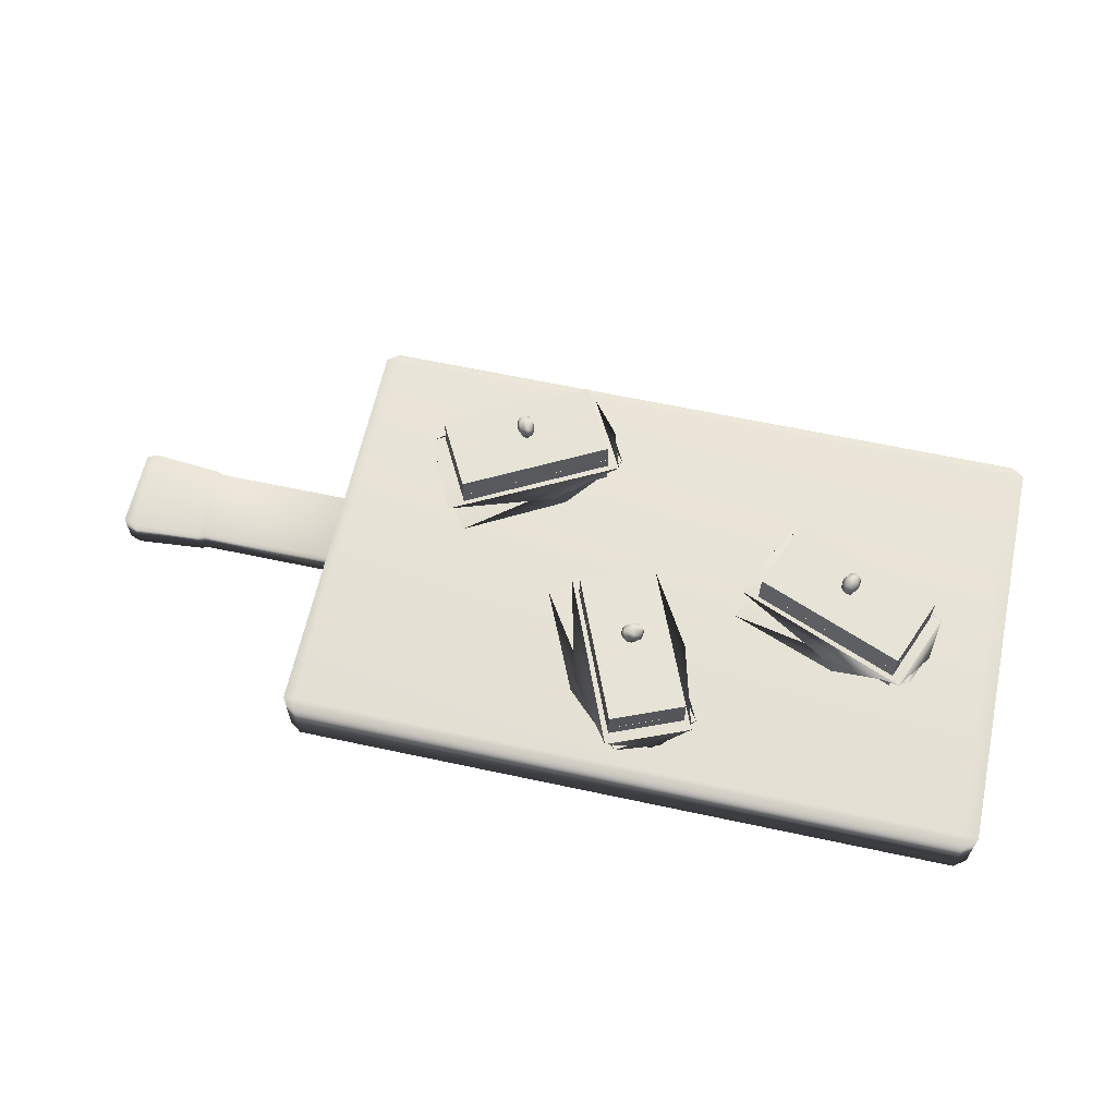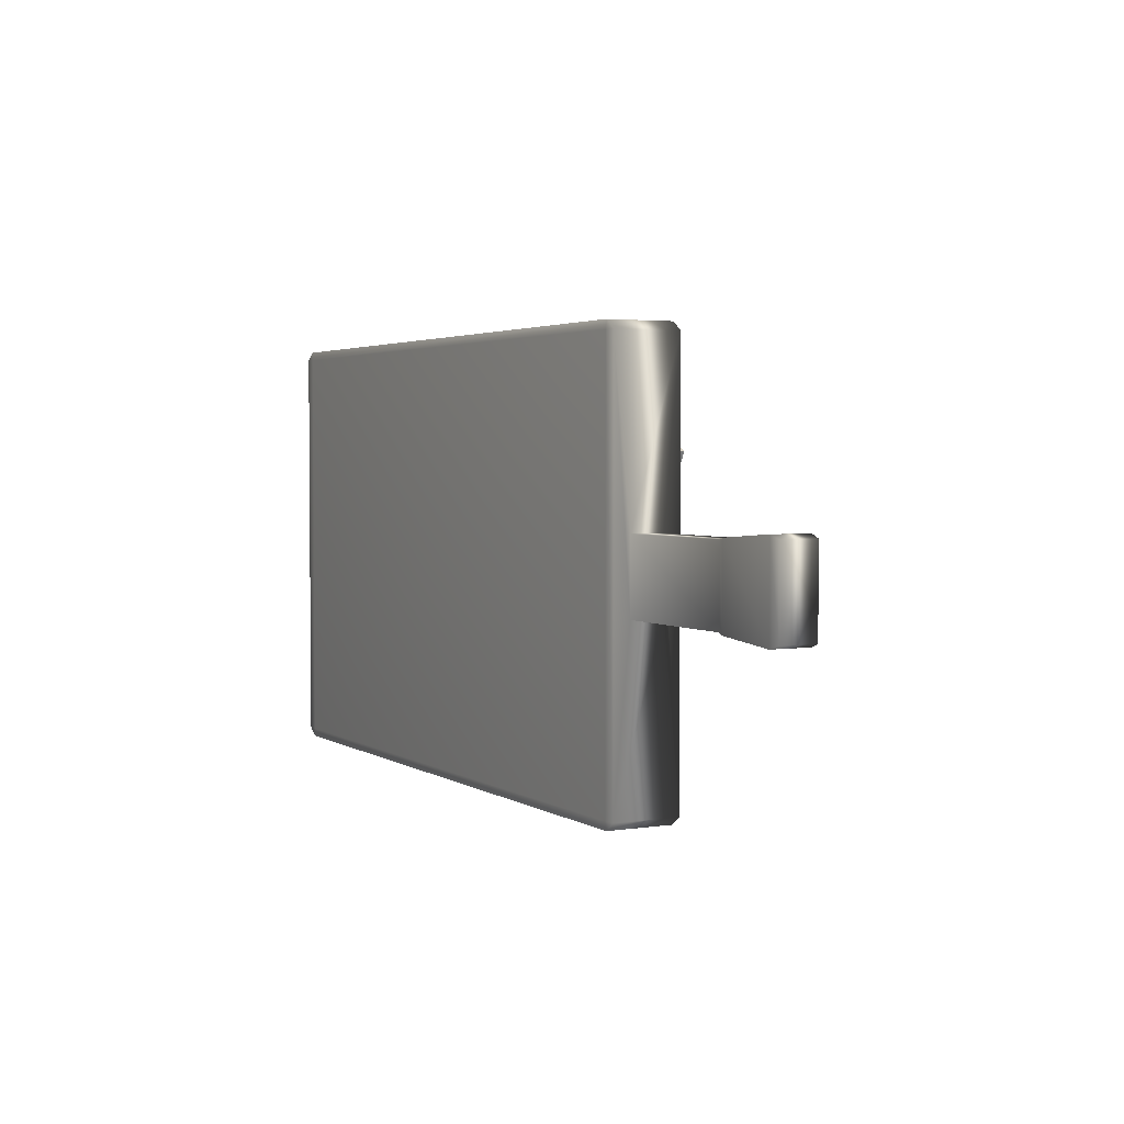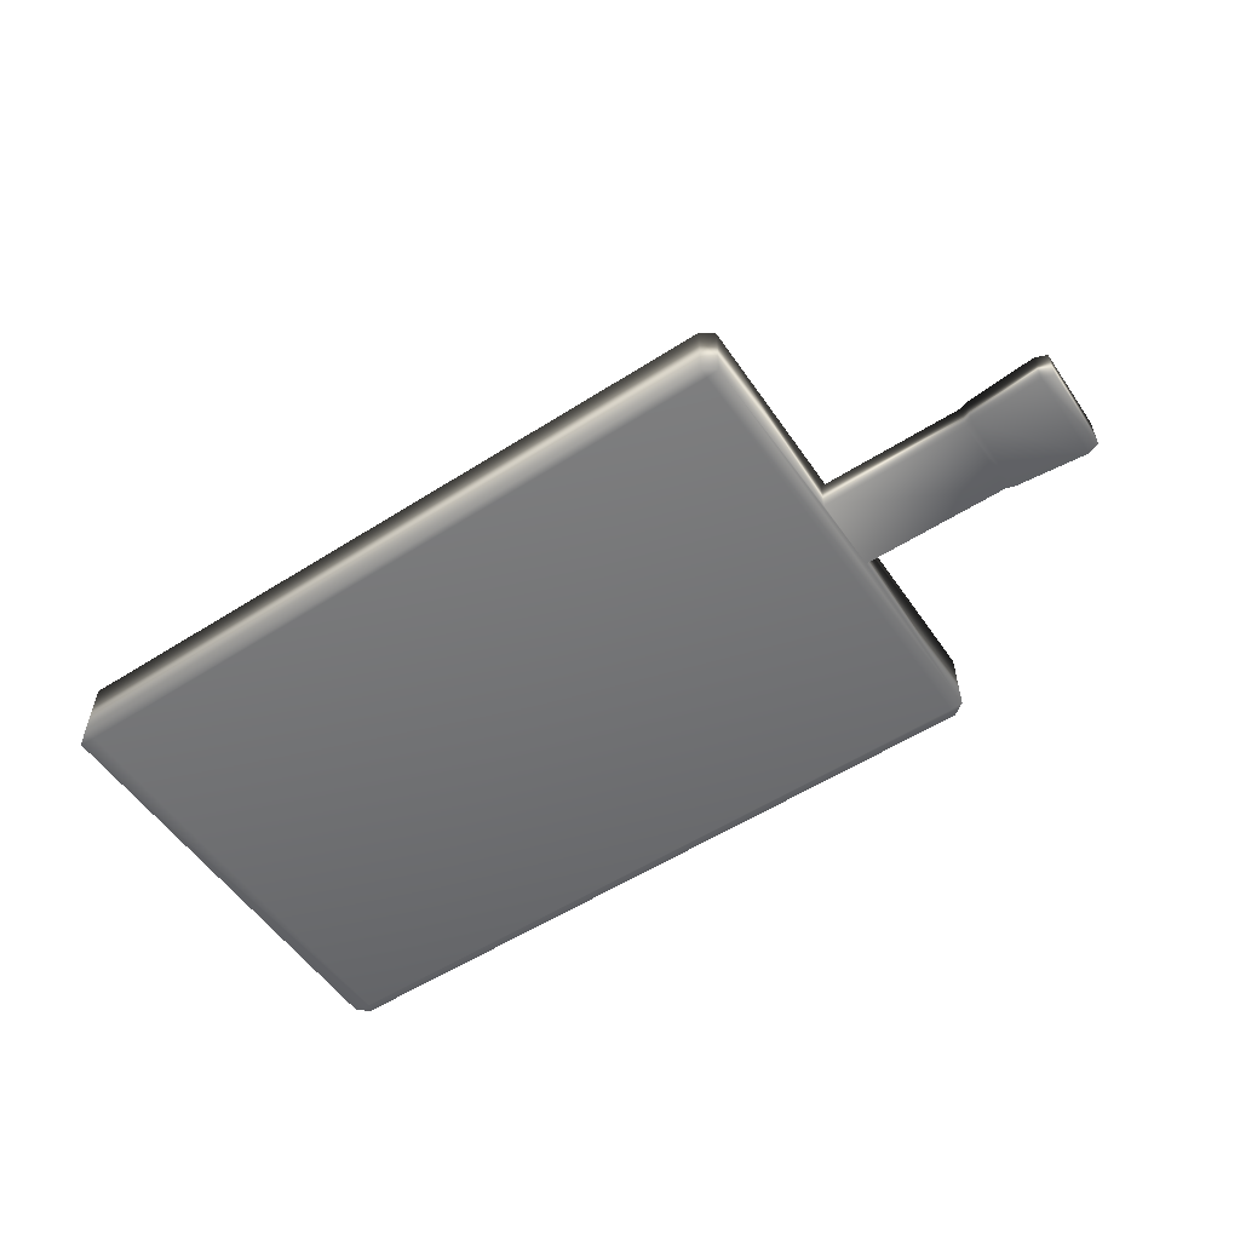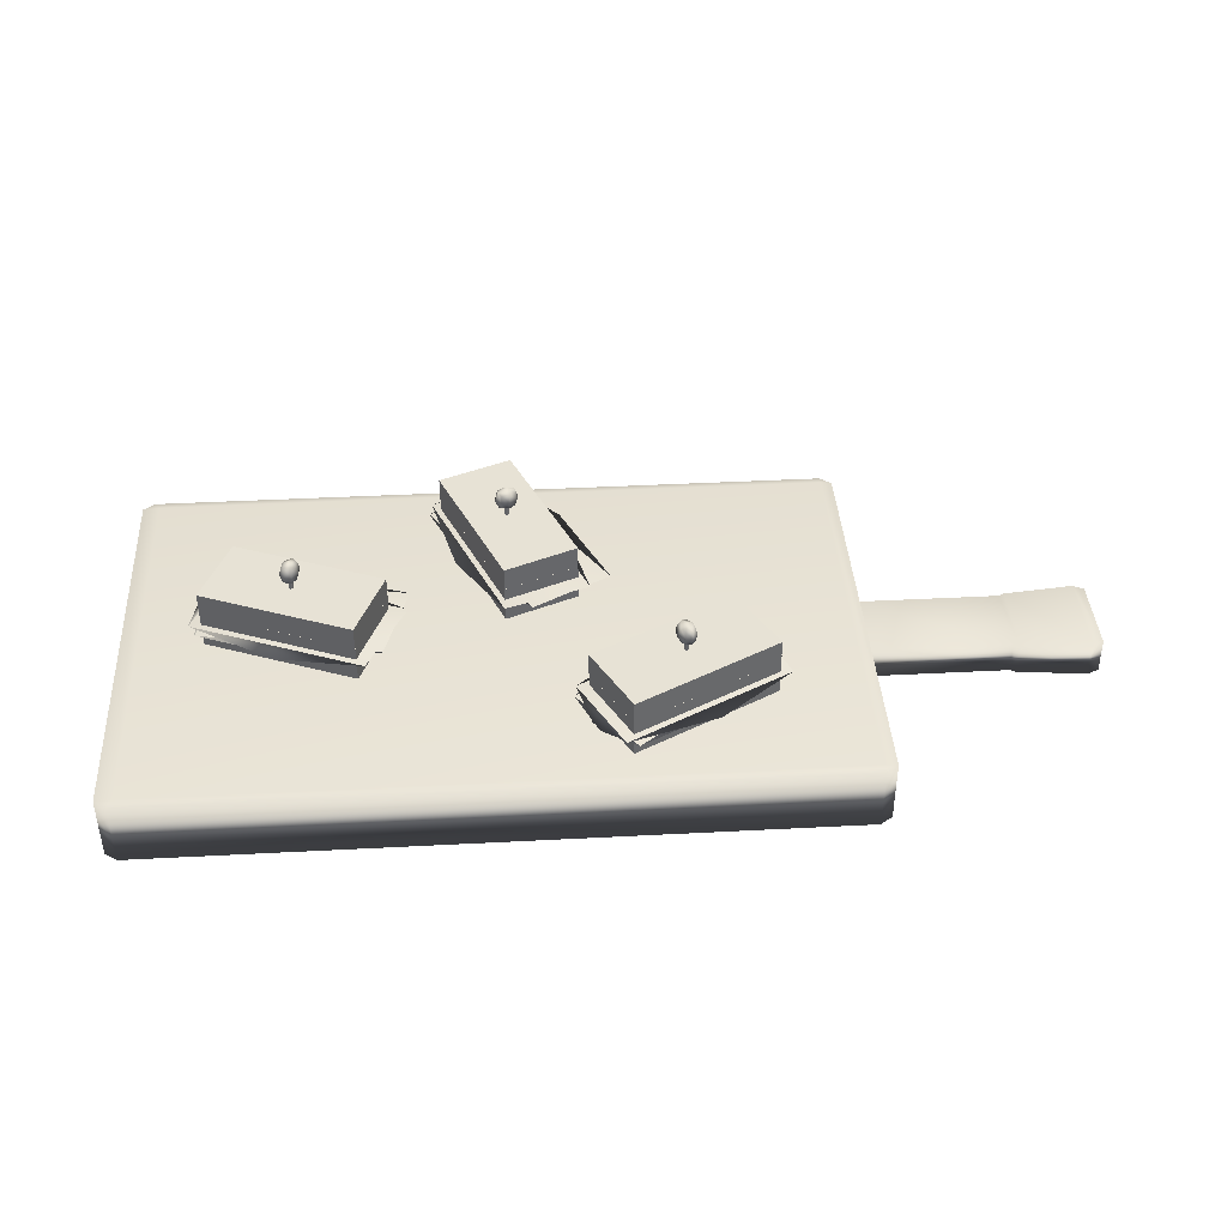
<metadata>
{"format":"obj","ext":"obj","renderer":"f3d","projection":"perspective","resolution":1024,"background":"white","views":[{"elev":62.6,"azim":-167.7,"up":"+Y"},{"elev":3.0,"azim":62.1,"up":"+Z"},{"elev":-55.2,"azim":34.0,"up":"+Y"},{"elev":40.3,"azim":-3.7,"up":"+Y"}]}
</metadata>
<code>
o Cube
v -5.276 2.742 0.1176
v -5.276 3.11 0.1176
v -5.139 2.742 -0.2233
v -5.139 3.11 -0.2233
v -5.023 2.742 0.2191
v -5.023 3.11 0.2191
v -4.886 2.742 -0.1218
v -4.886 3.11 -0.1218
v -5.235 2.702 -0.06398
v -5.319 2.926 0.1438
v -5.235 3.15 -0.06398
v -5.152 2.926 -0.2718
v -4.998 2.702 -0.2099
v -4.998 3.15 -0.2099
v -4.844 2.926 -0.148
v -4.927 2.702 0.05976
v -4.927 3.15 0.05976
v -5.011 2.926 0.2675
v -5.165 2.702 0.2057
v -5.165 3.15 0.2057
v -5.294 2.926 -0.08732
v -4.966 2.926 -0.2883
v -4.869 2.926 0.0831
v -5.196 2.926 0.2841
v -5.081 2.618 -0.00211
v -5.081 3.234 -0.00211
v -7.357 1.838 0.162
v -7.357 2.431 0.162
v -6.612 1.838 -1.694
v -6.612 2.431 -1.694
v -3.551 1.838 1.69
v -3.551 2.431 1.69
v -2.806 1.838 -0.1662
v -2.806 2.431 -0.1662
v -3.341 1.484 1.922
v -7.669 1.484 0.1845
v -2.325 1.503 -0.09126
v -6.822 1.484 -1.926
v -6.822 1.484 -1.926
v -3.341 1.484 1.922
v -7.669 1.484 0.1845
v -2.325 1.503 -0.09126
v -7.496 1.367 -0.9187
v -4.817 1.464 -1.598
v -2.917 1.484 0.8668
v -5.564 1.379 1.398
v -5.081 1.484 -0.00211
v -2.929 1.401 1.351
v -7.503 1.401 0.4404
v -2.301 1.42 -0.8151
v -7.059 1.401 -1.791
v -7.059 1.401 -1.791
v -2.929 1.401 1.351
v -7.503 1.401 0.4404
v -2.301 1.42 -0.8151
v -7.536 1.283 -0.6758
v -5.028 1.38 -1.837
v -2.707 1.401 0.2355
v -5.21 1.295 1.246
v -4.994 1.401 -0.2198
v -7.357 1.673 0.162
v -7.357 1.836 0.162
v -6.612 1.673 -1.694
v -6.612 1.836 -1.694
v -3.551 1.673 1.69
v -3.551 1.836 1.69
v -2.806 1.673 -0.1662
v -2.806 1.836 -0.1662
v -7.357 1.505 0.162
v -7.357 1.699 0.162
v -6.612 1.505 -1.694
v -6.612 1.699 -1.694
v -3.551 1.505 1.69
v -3.551 1.699 1.69
v -2.806 1.505 -0.1662
v -2.806 1.699 -0.1662
v -7.357 0.7666 0.162
v -7.357 1.36 0.162
v -6.612 0.7666 -1.694
v -6.612 1.36 -1.694
v -3.551 0.7666 1.69
v -3.551 1.36 1.69
v -2.806 0.7666 -0.1662
v -2.806 1.36 -0.1662
v -5.056 2.087 -0.06627
v -5.056 2.921 -0.06627
v -5.033 2.087 -0.04283
v -5.033 2.921 -0.04283
v -5.028 2.087 -0.003832
v -5.028 2.921 -0.003832
v -5.044 2.087 0.03582
v -5.044 2.921 0.03582
v -5.074 2.087 0.06098
v -5.074 2.921 0.06098
v -5.107 2.087 0.06205
v -5.107 2.921 0.06205
v -5.13 2.087 0.03861
v -5.13 2.921 0.03861
v -5.134 2.087 -0.000388
v -5.134 2.921 -0.000388
v -5.118 2.087 -0.04004
v -5.118 2.921 -0.04004
v -5.088 2.087 -0.0652
v -5.088 2.921 -0.0652
f 1 10 21 9
f 10 2 11 21
f 21 11 4 12
f 9 21 12 3
f 3 12 22 13
f 12 4 14 22
f 22 14 8 15
f 13 22 15 7
f 7 15 23 16
f 15 8 17 23
f 23 17 6 18
f 16 23 18 5
f 5 18 24 19
f 18 6 20 24
f 24 20 2 10
f 19 24 10 1
f 3 13 25 9
f 13 7 16 25
f 25 16 5 19
f 9 25 19 1
f 8 14 26 17
f 14 4 11 26
f 26 11 2 20
f 17 26 20 6
f 27 28 30 29
f 29 30 34 33
f 33 34 32 31
f 31 32 28 27
f 29 33 31 27
f 34 30 28 32
f 36 46 40 35 41
f 38 43 36 41 39
f 40 45 42 37 35
f 42 44 38 39 37
f 37 39 41 35
f 47 46 36 43
f 44 47 43 38
f 42 45 47 44
f 45 40 46 47
f 49 59 53 48 54
f 51 56 49 54 52
f 53 58 55 50 48
f 55 57 51 52 50
f 50 52 54 48
f 60 59 49 56
f 57 60 56 51
f 55 58 60 57
f 58 53 59 60
f 61 62 64 63
f 63 64 68 67
f 67 68 66 65
f 65 66 62 61
f 63 67 65 61
f 68 64 62 66
f 69 70 72 71
f 71 72 76 75
f 75 76 74 73
f 73 74 70 69
f 71 75 73 69
f 76 72 70 74
f 77 78 80 79
f 79 80 84 83
f 83 84 82 81
f 81 82 78 77
f 79 83 81 77
f 84 80 78 82
f 85 86 88 87
f 87 88 90 89
f 89 90 92 91
f 91 92 94 93
f 93 94 96 95
f 95 96 98 97
f 97 98 100 99
f 99 100 102 101
f 88 86 104 102 100 98 96 94 92 90
f 101 102 104 103
f 103 104 86 85
f 85 87 89 91 93 95 97 99 101 103
o Cube.004
v 2.885 1.838 4.695
v 2.885 2.431 4.695
v 1.946 1.838 2.929
v 1.946 2.431 2.929
v 6.506 1.838 2.77
v 6.506 2.431 2.77
v 5.567 1.838 1.004
v 5.567 2.431 1.004
v 6.819 1.484 2.759
v 2.701 1.484 4.948
v 5.934 1.503 0.6845
v 1.633 1.484 2.94
v 1.633 1.484 2.94
v 6.819 1.484 2.759
v 2.701 1.484 4.948
v 5.934 1.503 0.6845
v 1.969 1.367 4.105
v 3.176 1.464 1.618
v 6.285 1.484 1.754
v 4.986 1.379 4.121
v 4.226 1.484 2.849
v 6.648 1.401 2.075
v 3.003 1.401 4.986
v 5.396 1.42 0.1998
v 1.584 1.401 3.209
v 1.584 1.401 3.209
v 6.648 1.401 2.075
v 3.003 1.401 4.986
v 5.396 1.42 0.1998
v 2.129 1.283 4.292
v 2.857 1.38 1.625
v 5.938 1.401 1.187
v 5.097 1.295 3.752
v 4.116 1.401 2.642
v 2.885 1.673 4.695
v 2.885 1.836 4.695
v 1.946 1.673 2.929
v 1.946 1.836 2.929
v 6.506 1.673 2.77
v 6.506 1.836 2.77
v 5.567 1.673 1.004
v 5.567 1.836 1.004
v 2.885 1.505 4.695
v 2.885 1.699 4.695
v 1.946 1.505 2.929
v 1.946 1.699 2.929
v 6.506 1.505 2.77
v 6.506 1.699 2.77
v 5.567 1.505 1.004
v 5.567 1.699 1.004
v 2.885 0.7666 4.695
v 2.885 1.36 4.695
v 1.946 0.7666 2.929
v 1.946 1.36 2.929
v 6.506 0.7666 2.77
v 6.506 1.36 2.77
v 5.567 0.7666 1.004
v 5.567 1.36 1.004
v 4.194 2.087 2.788
v 4.194 2.921 2.788
v 4.226 2.087 2.786
v 4.226 2.921 2.786
v 4.259 2.087 2.808
v 4.259 2.921 2.808
v 4.279 2.087 2.845
v 4.279 2.921 2.845
v 4.279 2.087 2.884
v 4.279 2.921 2.884
v 4.259 2.087 2.91
v 4.259 2.921 2.91
v 4.226 2.087 2.913
v 4.226 2.921 2.913
v 4.193 2.087 2.891
v 4.193 2.921 2.891
v 4.173 2.087 2.853
v 4.173 2.921 2.853
v 4.173 2.087 2.814
v 4.173 2.921 2.814
v 4.192 2.742 3.075
v 4.192 3.11 3.075
v 4.02 2.742 2.751
v 4.02 3.11 2.751
v 4.433 2.742 2.947
v 4.433 3.11 2.947
v 4.26 2.742 2.623
v 4.26 3.11 2.623
v 4.079 2.702 2.927
v 4.185 2.926 3.125
v 4.079 3.15 2.927
v 3.974 2.926 2.729
v 4.121 2.702 2.651
v 4.121 3.15 2.651
v 4.268 2.926 2.574
v 4.373 2.702 2.771
v 4.373 3.15 2.771
v 4.478 2.926 2.969
v 4.331 2.702 3.047
v 4.331 3.15 3.047
v 4.024 2.926 2.957
v 4.081 2.926 2.577
v 4.428 2.926 2.742
v 4.371 2.926 3.121
v 4.226 2.618 2.849
v 4.226 3.234 2.849
f 105 106 108 107
f 107 108 112 111
f 111 112 110 109
f 109 110 106 105
f 107 111 109 105
f 112 108 106 110
f 155 156 158 157
f 157 158 162 161
f 161 162 160 159
f 159 160 156 155
f 157 161 159 155
f 162 158 156 160
f 114 124 118 113 119
f 116 121 114 119 117
f 118 123 120 115 113
f 120 122 116 117 115
f 115 117 119 113
f 125 124 114 121
f 122 125 121 116
f 120 123 125 122
f 123 118 124 125
f 127 137 131 126 132
f 129 134 127 132 130
f 131 136 133 128 126
f 133 135 129 130 128
f 128 130 132 126
f 138 137 127 134
f 135 138 134 129
f 133 136 138 135
f 136 131 137 138
f 139 140 142 141
f 141 142 146 145
f 145 146 144 143
f 143 144 140 139
f 141 145 143 139
f 146 142 140 144
f 147 148 150 149
f 149 150 154 153
f 153 154 152 151
f 151 152 148 147
f 149 153 151 147
f 154 150 148 152
f 163 164 166 165
f 165 166 168 167
f 167 168 170 169
f 169 170 172 171
f 171 172 174 173
f 173 174 176 175
f 175 176 178 177
f 177 178 180 179
f 166 164 182 180 178 176 174 172 170 168
f 179 180 182 181
f 181 182 164 163
f 163 165 167 169 171 173 175 177 179 181
f 183 192 203 191
f 192 184 193 203
f 203 193 186 194
f 191 203 194 185
f 185 194 204 195
f 194 186 196 204
f 204 196 190 197
f 195 204 197 189
f 189 197 205 198
f 197 190 199 205
f 205 199 188 200
f 198 205 200 187
f 187 200 206 201
f 200 188 202 206
f 206 202 184 192
f 201 206 192 183
f 185 195 207 191
f 195 189 198 207
f 207 198 187 201
f 191 207 201 183
f 190 196 208 199
f 196 186 193 208
f 208 193 184 202
f 199 208 202 188
o Cube.014
v -1.518 1.838 -4.095
v -1.518 2.431 -4.095
v 0.3301 1.838 -4.86
v 0.3301 2.431 -4.86
v 0.05158 1.838 -0.3057
v 0.05158 2.431 -0.3057
v 1.899 1.838 -1.071
v 1.899 2.431 -1.071
v 0.03244 1.484 0.00716
v -1.752 1.484 -4.302
v 2.182 1.503 -0.6751
v 0.3493 1.484 -5.173
v 0.3493 1.484 -5.173
v 0.03244 1.484 0.00716
v -1.752 1.484 -4.302
v 2.182 1.503 -0.6751
v -0.8427 1.367 -4.95
v 1.517 1.464 -3.51
v 1.083 1.484 -0.428
v -1.148 1.379 -1.949
v 0.1908 1.484 -2.583
v 0.7289 1.401 -0.09773
v -1.819 1.401 -4.005
v 2.716 1.42 -1.164
v 0.08614 1.401 -5.247
v 0.08614 1.401 -5.247
v 0.7289 1.401 -0.09773
v -1.819 1.401 -4.005
v 2.716 1.42 -1.164
v -1.044 1.283 -4.809
v 1.54 1.38 -3.828
v 1.682 1.401 -0.7191
v -0.7914 1.295 -1.803
v 0.4075 1.401 -2.673
v -1.518 1.673 -4.095
v -1.518 1.836 -4.095
v 0.3301 1.673 -4.86
v 0.3301 1.836 -4.86
v 0.05158 1.673 -0.3057
v 0.05158 1.836 -0.3057
v 1.899 1.673 -1.071
v 1.899 1.836 -1.071
v -1.518 1.505 -4.095
v -1.518 1.699 -4.095
v 0.3301 1.505 -4.86
v 0.3301 1.699 -4.86
v 0.05158 1.505 -0.3057
v 0.05158 1.699 -0.3057
v 1.899 1.505 -1.071
v 1.899 1.699 -1.071
v -1.518 0.7666 -4.095
v -1.518 1.36 -4.095
v 0.3301 0.7666 -4.86
v 0.3301 1.36 -4.86
v 0.05158 0.7666 -0.3057
v 0.05158 1.36 -0.3057
v 1.899 0.7666 -1.071
v 1.899 1.36 -1.071
v 0.2547 2.087 -2.609
v 0.2547 2.921 -2.609
v 0.254 2.087 -2.576
v 0.254 2.921 -2.576
v 0.2292 2.087 -2.546
v 0.2292 2.921 -2.546
v 0.1897 2.087 -2.53
v 0.1897 2.921 -2.53
v 0.1507 2.087 -2.534
v 0.1507 2.921 -2.534
v 0.127 2.087 -2.556
v 0.127 2.921 -2.556
v 0.1277 2.087 -2.589
v 0.1277 2.921 -2.589
v 0.1525 2.087 -2.62
v 0.1525 2.921 -2.62
v 0.192 2.087 -2.636
v 0.192 2.921 -2.636
v 0.231 2.087 -2.632
v 0.231 2.921 -2.632
v -0.03095 2.742 -2.638
v -0.03095 3.11 -2.638
v 0.3084 2.742 -2.779
v 0.3084 3.11 -2.779
v 0.07329 2.742 -2.387
v 0.07329 3.11 -2.387
v 0.4127 2.742 -2.527
v 0.4127 3.11 -2.527
v 0.1273 2.702 -2.736
v -0.07956 2.926 -2.651
v 0.1273 3.15 -2.736
v 0.3342 2.926 -2.822
v 0.3977 2.702 -2.669
v 0.3977 3.15 -2.669
v 0.4613 2.926 -2.515
v 0.2544 2.702 -2.429
v 0.2544 3.15 -2.429
v 0.04753 2.926 -2.344
v -0.01602 2.702 -2.497
v -0.01602 3.15 -2.497
v 0.1033 2.926 -2.794
v 0.4757 2.926 -2.701
v 0.2784 2.926 -2.372
v -0.09405 2.926 -2.465
v 0.1908 2.618 -2.583
v 0.1908 3.234 -2.583
f 209 210 212 211
f 211 212 216 215
f 215 216 214 213
f 213 214 210 209
f 211 215 213 209
f 216 212 210 214
f 259 260 262 261
f 261 262 266 265
f 265 266 264 263
f 263 264 260 259
f 261 265 263 259
f 266 262 260 264
f 218 228 222 217 223
f 220 225 218 223 221
f 222 227 224 219 217
f 224 226 220 221 219
f 219 221 223 217
f 229 228 218 225
f 226 229 225 220
f 224 227 229 226
f 227 222 228 229
f 231 241 235 230 236
f 233 238 231 236 234
f 235 240 237 232 230
f 237 239 233 234 232
f 232 234 236 230
f 242 241 231 238
f 239 242 238 233
f 237 240 242 239
f 240 235 241 242
f 243 244 246 245
f 245 246 250 249
f 249 250 248 247
f 247 248 244 243
f 245 249 247 243
f 250 246 244 248
f 251 252 254 253
f 253 254 258 257
f 257 258 256 255
f 255 256 252 251
f 253 257 255 251
f 258 254 252 256
f 267 268 270 269
f 269 270 272 271
f 271 272 274 273
f 273 274 276 275
f 275 276 278 277
f 277 278 280 279
f 279 280 282 281
f 281 282 284 283
f 270 268 286 284 282 280 278 276 274 272
f 283 284 286 285
f 285 286 268 267
f 267 269 271 273 275 277 279 281 283 285
f 287 296 307 295
f 296 288 297 307
f 307 297 290 298
f 295 307 298 289
f 289 298 308 299
f 298 290 300 308
f 308 300 294 301
f 299 308 301 293
f 293 301 309 302
f 301 294 303 309
f 309 303 292 304
f 302 309 304 291
f 291 304 310 305
f 304 292 306 310
f 310 306 288 296
f 305 310 296 287
f 289 299 311 295
f 299 293 302 311
f 311 302 291 305
f 295 311 305 287
f 294 300 312 303
f 300 290 297 312
f 312 297 288 306
f 303 312 306 292
o Board.001
v -8.996 -0.8844 5.424
v -9.111 -0.849 5.65
v -9.424 -0.849 5.424
v -9.111 0.849 5.65
v -8.996 0.8844 5.424
v -9.424 0.849 5.424
v -8.996 -0.8844 -5.424
v -9.424 -0.849 -5.424
v -9.111 -0.849 -5.65
v -8.996 0.8844 -5.424
v -9.111 0.849 -5.65
v -9.424 0.849 -5.424
v 8.63 -0.8844 5.424
v 8.942 -0.4242 0.9489
v 8.63 -0.849 5.65
v 8.63 0.8844 5.424
v 8.63 0.849 5.65
v 8.942 0.4242 0.9489
v 8.63 -0.8844 -5.424
v 8.63 -0.849 -5.65
v 8.942 -0.4242 -0.9489
v 8.63 0.8844 -5.424
v 8.942 0.4242 -0.9489
v 8.63 0.849 -5.65
v 8.942 0.849 -5.424
v 8.942 -0.849 -5.424
v 8.942 -0.849 5.424
v 8.942 0.849 5.424
v 12.61 0.4242 -0.9489
v 12.61 -0.4242 -0.9489
v 12.61 -0.4242 0.9489
v 12.61 0.4242 0.9489
v 14.85 0.4641 -1.038
v 14.85 -0.4641 -1.038
v 14.85 -0.4641 1.038
v 14.85 0.4641 1.038
v 12.77 0.4444 -1.004
v 14.56 0.4974 -1.133
v 14.56 -0.4974 -1.133
v 12.77 -0.4444 -1.004
v 14.56 -0.4974 1.133
v 12.77 -0.4444 1.004
v 12.77 0.4444 1.004
v 14.56 0.4974 1.133
f 327 329 316 314
f 335 330 344 341
f 334 322 317 328
f 315 318 324 320
f 321 323 336 332
f 313 314 315
f 316 317 318
f 319 320 321
f 322 323 324
f 325 339 327
f 328 329 340
f 331 332 338
f 334 337 336
f 319 313 315 320
f 314 316 318 315
f 317 322 324 318
f 323 321 320 324
f 331 319 321 332
f 322 334 336 323
f 337 338 332 336
f 325 331 338 339
f 334 328 340 337
f 329 327 339 340
f 313 325 327 314
f 328 317 316 329
f 319 331 325 313
f 335 333 338 337
f 333 326 339 338
f 330 335 337 340
f 326 330 340 339
f 353 351 346 347
f 333 335 341 342
f 330 326 343 344
f 326 333 342 343
f 350 356 348 345
f 356 353 347 348
f 344 343 354 355
f 346 345 348 347
f 343 342 352 354
f 341 344 355 349
f 342 341 349 352
f 350 351 352 349
f 351 353 354 352
f 356 350 349 355
f 353 356 355 354
f 351 350 345 346

</code>
